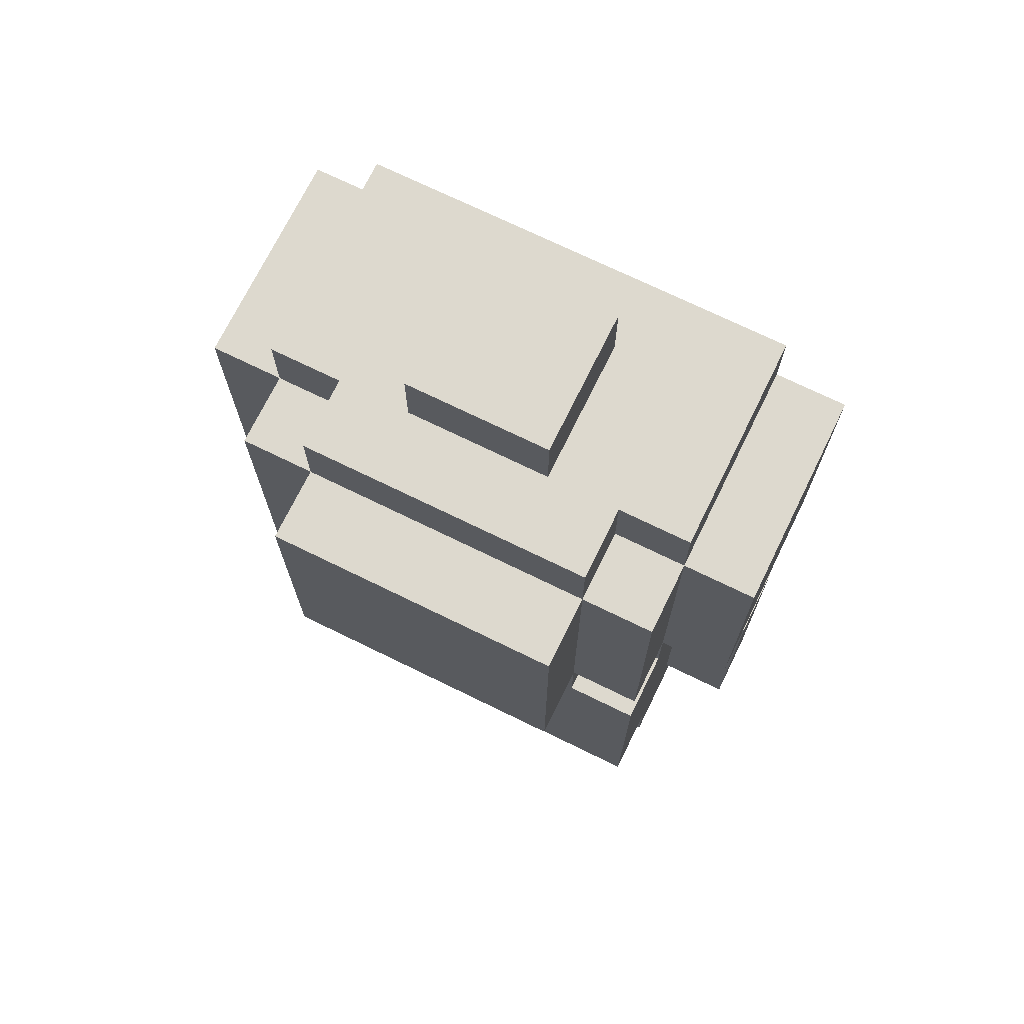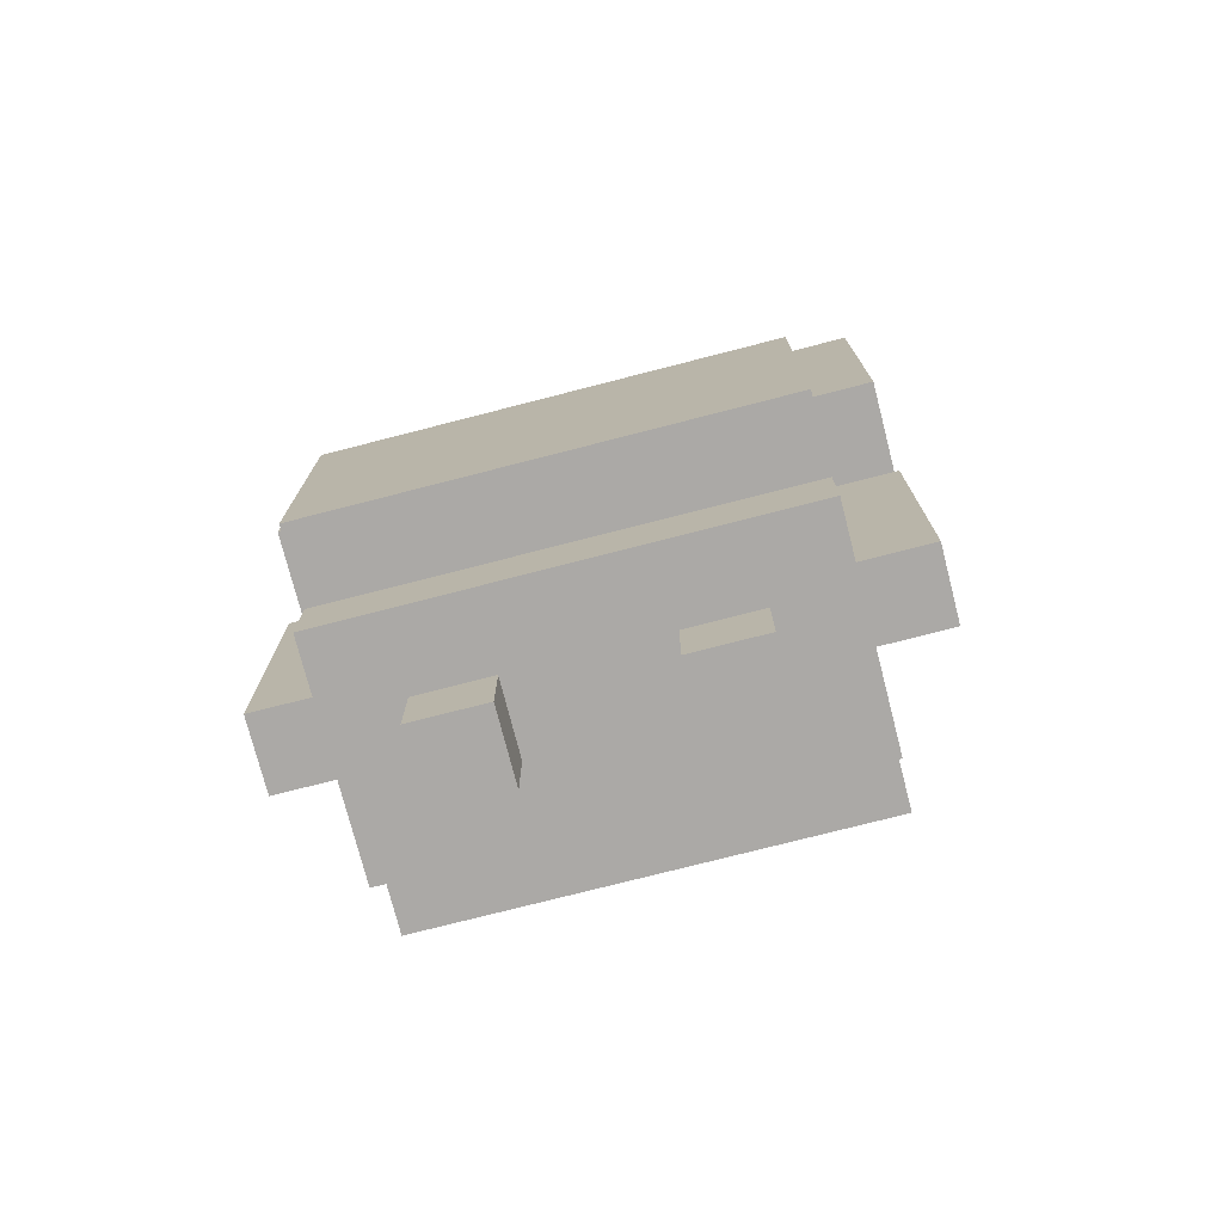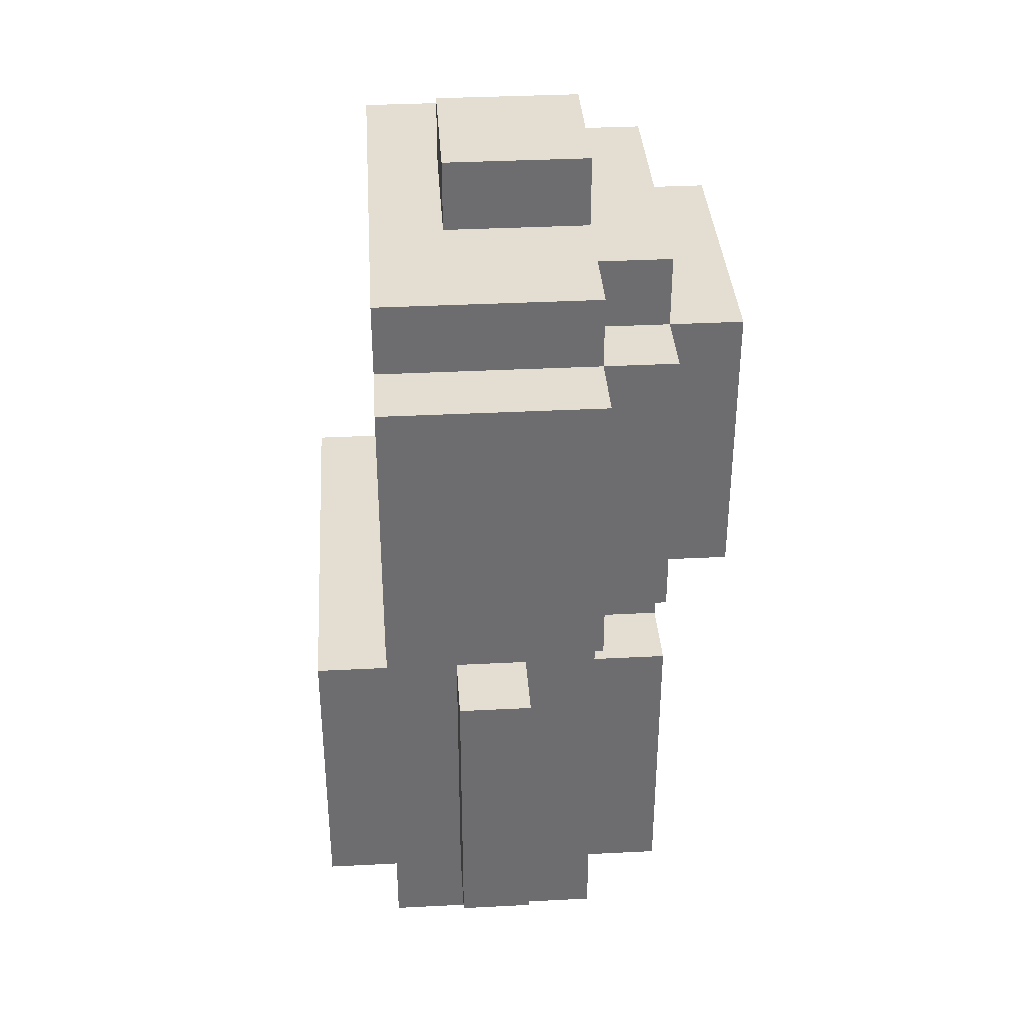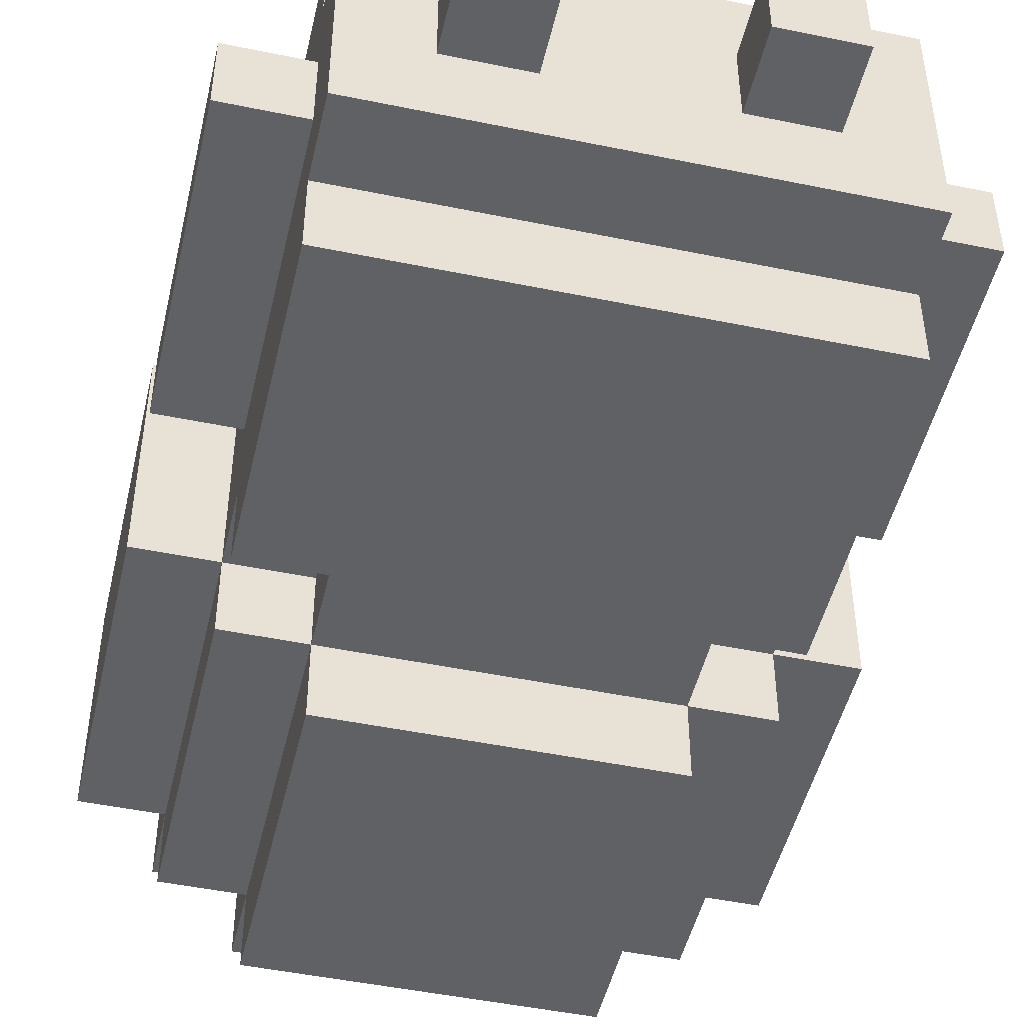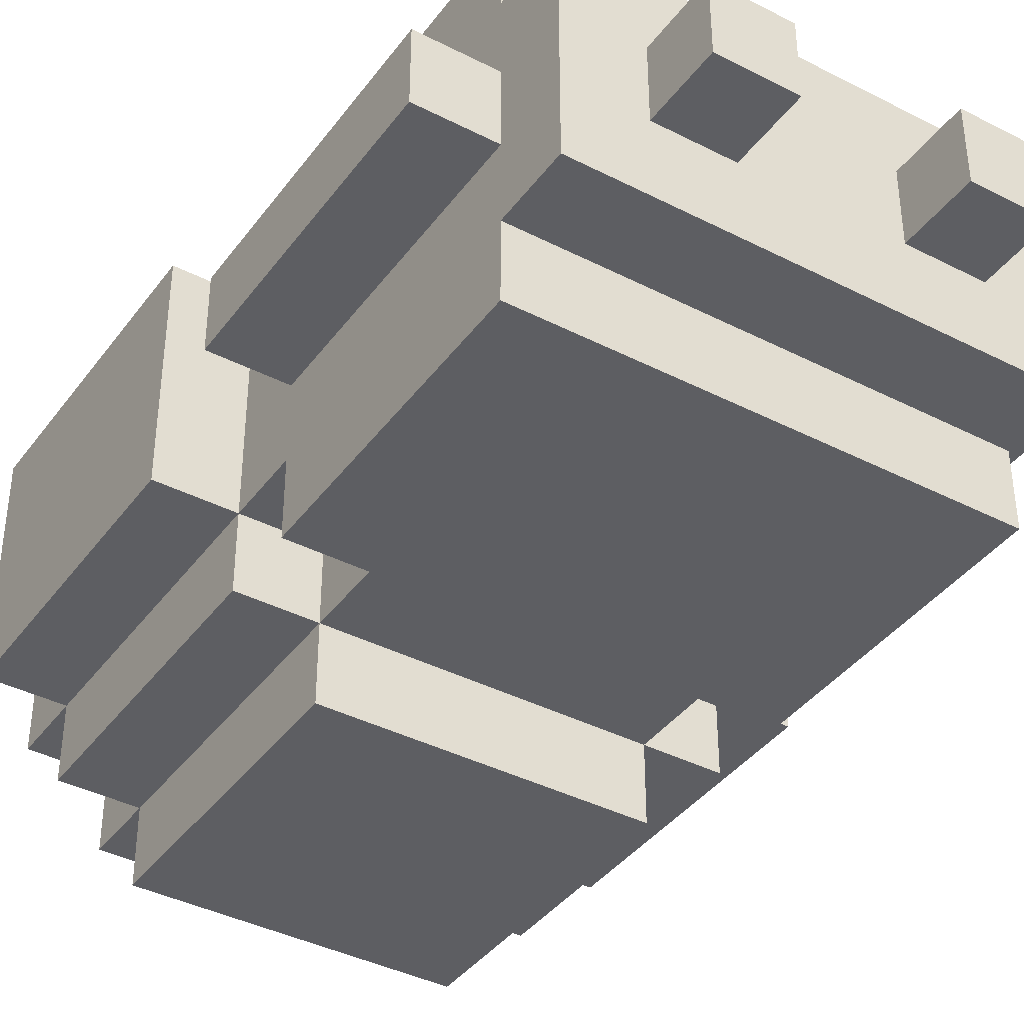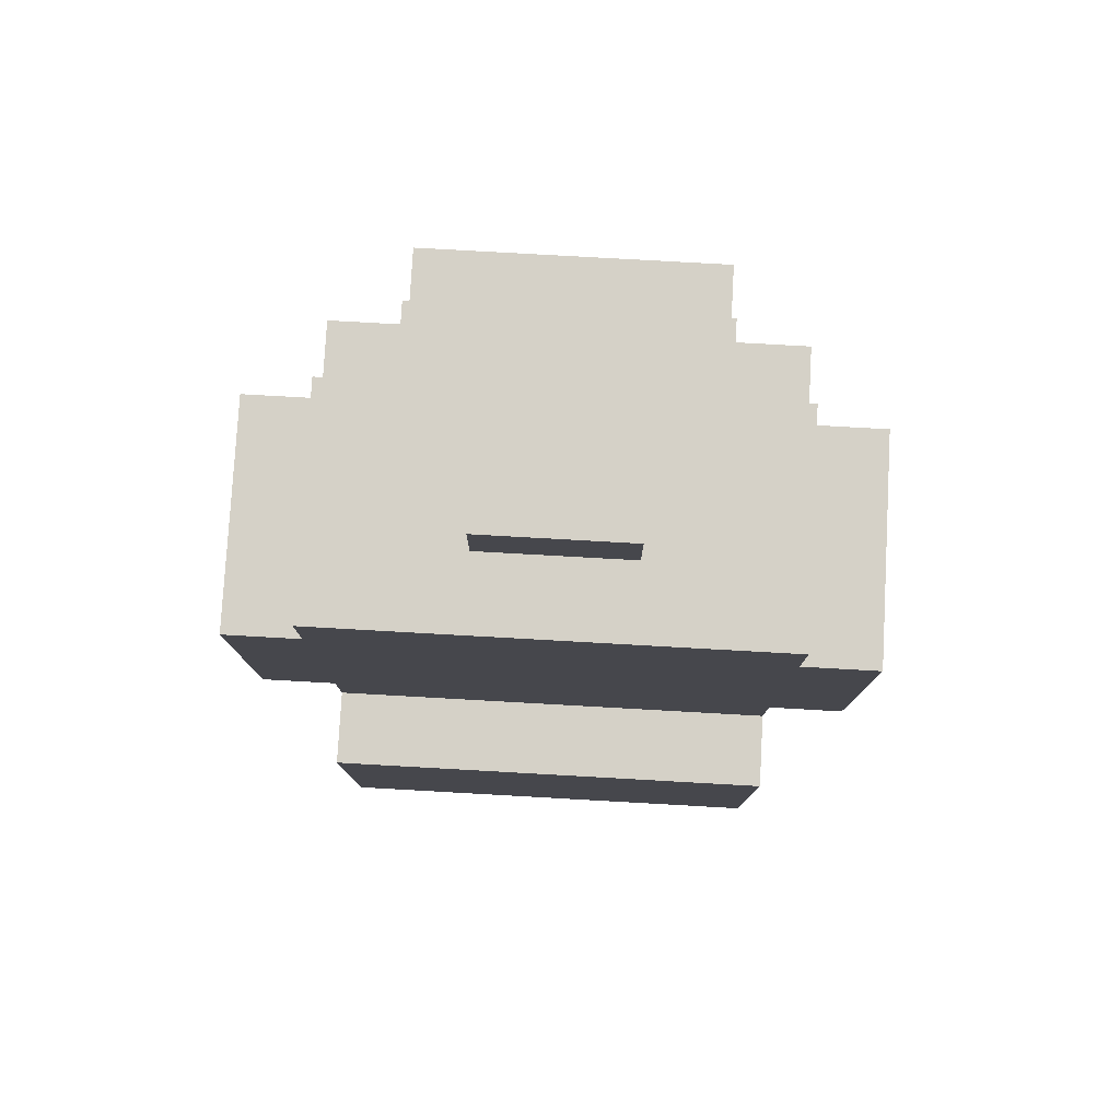
<metadata>
{"format":"obj","ext":"obj","renderer":"f3d","projection":"perspective","resolution":1024,"background":"white","views":[{"elev":71.8,"azim":-153.9,"up":"+Y"},{"elev":-75.5,"azim":14.4,"up":"+Y"},{"elev":36.2,"azim":86.2,"up":"+Y"},{"elev":-48.2,"azim":-13.0,"up":"+Z"},{"elev":-39.4,"azim":-32.6,"up":"+Z"},{"elev":79.2,"azim":3.2,"up":"+Y"}]}
</metadata>
<code>
v -4 2 1
v -4 2 -0
v -4 6 1
v -4 6 -0
v -4 7 2
v -4 7 -1
v -4 11 2
v -4 11 -1
v -3 1 2
v -3 1 -1
v -3 2 3
v -3 2 2
v -3 2 1
v -3 2 -0
v -3 2 -1
v -3 2 -2
v -3 3 3
v -3 3 1
v -3 3 -0
v -3 3 -2
v -3 6 3
v -3 6 2
v -3 6 1
v -3 6 -0
v -3 6 -1
v -3 6 -2
v -3 7 2
v -3 7 -1
v -3 7 -2
v -3 11 2
v -3 11 -1
v -3 11 -2
v -3 12 2
v -3 12 -1
v -2 0 1
v -2 0 -0
v -2 1 1
v -2 1 -0
v -2 6 -1
v -2 6 -2
v -2 7 -1
v -2 7 -2
v -2 7 -3
v -2 11 -1
v -2 11 -2
v -2 11 -3
v -2 12 -1
v -2 12 -2
v -1 12 1
v -1 12 -1
v -1 13 1
v -1 13 -1
v 1 0 1
v 1 0 -0
v 1 1 1
v 1 1 -0
v -1 0 1
v -1 0 -0
v -1 1 1
v -1 1 -0
v 1 12 1
v 1 12 -1
v 1 13 1
v 1 13 -1
v 2 0 1
v 2 0 -0
v 2 1 1
v 2 1 -0
v 2 6 -1
v 2 6 -2
v 2 7 -1
v 2 7 -2
v 2 7 -3
v 2 11 -1
v 2 11 -2
v 2 11 -3
v 2 12 -1
v 2 12 -2
v 3 1 2
v 3 1 -1
v 3 2 3
v 3 2 2
v 3 2 1
v 3 2 -0
v 3 2 -1
v 3 2 -2
v 3 3 3
v 3 3 1
v 3 3 -0
v 3 3 -2
v 3 6 3
v 3 6 2
v 3 6 1
v 3 6 -0
v 3 6 -1
v 3 6 -2
v 3 7 2
v 3 7 -1
v 3 7 -2
v 3 11 2
v 3 11 -1
v 3 11 -2
v 3 12 2
v 3 12 -1
v 4 2 1
v 4 2 -0
v 4 6 1
v 4 6 -0
v 4 7 2
v 4 7 -1
v 4 11 2
v 4 11 -1
v -3 2 3
v -3 3 3
v -3 6 3
v 3 2 3
v 3 3 3
v 3 6 3
v -4 7 2
v -4 11 2
v -3 1 2
v -3 2 2
v -3 6 2
v -3 7 2
v -3 10 2
v -3 11 2
v -3 12 2
v -2 7 2
v -2 8 2
v -1 1 2
v -1 2 2
v -1 7 2
v -1 8 2
v 1 1 2
v 1 2 2
v 1 7 2
v 1 8 2
v 2 7 2
v 2 8 2
v 3 1 2
v 3 2 2
v 3 6 2
v 3 7 2
v 3 10 2
v 3 11 2
v 3 12 2
v 4 7 2
v 4 11 2
v -4 2 1
v -4 6 1
v -3 2 1
v -3 3 1
v -3 6 1
v -2 0 1
v -2 1 1
v -1 0 1
v -1 1 1
v -1 12 1
v -1 13 1
v 1 0 1
v 1 1 1
v 1 12 1
v 1 13 1
v 2 0 1
v 2 1 1
v 3 2 1
v 3 3 1
v 3 6 1
v 4 2 1
v 4 6 1
v -4 2 -0
v -4 6 -0
v -3 2 -0
v -3 3 -0
v -3 6 -0
v -2 0 -0
v -2 1 -0
v -1 0 -0
v -1 1 -0
v 1 0 -0
v 1 1 -0
v 2 0 -0
v 2 1 -0
v 3 2 -0
v 3 3 -0
v 3 6 -0
v 4 2 -0
v 4 6 -0
v -4 7 -1
v -4 11 -1
v -3 1 -1
v -3 2 -1
v -3 6 -1
v -3 7 -1
v -3 11 -1
v -3 12 -1
v -2 6 -1
v -2 7 -1
v -2 11 -1
v -2 12 -1
v -1 1 -1
v -1 2 -1
v -1 12 -1
v -1 13 -1
v 1 1 -1
v 1 2 -1
v 1 12 -1
v 1 13 -1
v 2 6 -1
v 2 7 -1
v 2 11 -1
v 2 12 -1
v 3 1 -1
v 3 2 -1
v 3 6 -1
v 3 7 -1
v 3 11 -1
v 3 12 -1
v 4 7 -1
v 4 11 -1
v -3 2 -2
v -3 3 -2
v -3 6 -2
v -3 7 -2
v -3 11 -2
v -2 6 -2
v -2 7 -2
v -2 11 -2
v -2 12 -2
v 2 6 -2
v 2 7 -2
v 2 11 -2
v 2 12 -2
v 3 2 -2
v 3 3 -2
v 3 6 -2
v 3 7 -2
v 3 11 -2
v -2 7 -3
v -2 11 -3
v 2 7 -3
v 2 11 -3
v -2 0 1
v -1 0 1
v 1 0 1
v 2 0 1
v -2 0 -0
v -1 0 -0
v 1 0 -0
v 2 0 -0
v -3 1 2
v -1 1 2
v 1 1 2
v 3 1 2
v -2 1 1
v -1 1 1
v 1 1 1
v 2 1 1
v -2 1 -0
v -1 1 -0
v 1 1 -0
v 2 1 -0
v -3 1 -1
v -1 1 -1
v 1 1 -1
v 3 1 -1
v -3 2 3
v 3 2 3
v -3 2 2
v -1 2 2
v 1 2 2
v 3 2 2
v -4 2 1
v -3 2 1
v 3 2 1
v 4 2 1
v -4 2 -0
v -3 2 -0
v 3 2 -0
v 4 2 -0
v -3 2 -1
v -1 2 -1
v 1 2 -1
v 3 2 -1
v -3 2 -2
v 3 2 -2
v -4 7 2
v -3 7 2
v 3 7 2
v 4 7 2
v -4 7 -1
v -3 7 -1
v -2 7 -1
v 2 7 -1
v 3 7 -1
v 4 7 -1
v -3 7 -2
v -2 7 -2
v 2 7 -2
v 3 7 -2
v -2 7 -3
v 2 7 -3
v -3 6 3
v 3 6 3
v -3 6 2
v 3 6 2
v -4 6 1
v -3 6 1
v 3 6 1
v 4 6 1
v -4 6 -0
v -3 6 -0
v 3 6 -0
v 4 6 -0
v -3 6 -1
v -2 6 -1
v 2 6 -1
v 3 6 -1
v -3 6 -2
v -2 6 -2
v 2 6 -2
v 3 6 -2
v -4 11 2
v -3 11 2
v 3 11 2
v 4 11 2
v -4 11 -1
v -3 11 -1
v -2 11 -1
v 2 11 -1
v 3 11 -1
v 4 11 -1
v -3 11 -2
v -2 11 -2
v 2 11 -2
v 3 11 -2
v -2 11 -3
v 2 11 -3
v -3 12 2
v 3 12 2
v -1 12 1
v 1 12 1
v -3 12 -1
v -2 12 -1
v -1 12 -1
v 1 12 -1
v 2 12 -1
v 3 12 -1
v -2 12 -2
v 2 12 -2
v -1 13 1
v 1 13 1
v -1 13 -1
v 1 13 -1
f 3 2 1
f 4 2 3
f 7 6 5
f 8 6 7
f 12 10 9
f 13 10 12
f 14 10 13
f 15 10 14
f 17 12 11
f 17 13 12
f 18 13 17
f 19 16 15
f 19 15 14
f 20 16 19
f 21 18 17
f 22 18 21
f 23 18 22
f 24 20 19
f 25 20 24
f 26 20 25
f 27 23 22
f 27 25 24
f 27 24 23
f 28 25 27
f 31 29 28
f 32 29 31
f 33 31 30
f 34 31 33
f 37 36 35
f 38 36 37
f 41 40 39
f 42 40 41
f 45 43 42
f 46 43 45
f 47 45 44
f 48 45 47
f 51 50 49
f 52 50 51
f 55 54 53
f 56 54 55
f 57 58 59
f 59 58 60
f 61 62 63
f 63 62 64
f 65 66 67
f 67 66 68
f 69 70 71
f 71 70 72
f 72 73 75
f 75 73 76
f 74 75 77
f 77 75 78
f 79 80 82
f 82 80 83
f 83 80 84
f 84 80 85
f 81 82 87
f 82 83 87
f 87 83 88
f 85 86 89
f 84 85 89
f 89 86 90
f 87 88 91
f 91 88 92
f 92 88 93
f 89 90 94
f 94 90 95
f 95 90 96
f 92 93 97
f 94 95 97
f 93 94 97
f 97 95 98
f 98 99 101
f 101 99 102
f 100 101 103
f 103 101 104
f 105 106 107
f 107 106 108
f 109 110 111
f 111 110 112
f 116 114 113
f 117 115 114
f 117 114 116
f 118 115 117
f 124 120 119
f 125 120 124
f 126 120 125
f 128 124 123
f 128 125 124
f 129 125 128
f 130 122 121
f 131 122 130
f 132 128 123
f 132 129 128
f 133 125 129
f 133 129 132
f 134 131 130
f 135 131 134
f 136 132 123
f 136 133 132
f 137 125 133
f 137 133 136
f 138 136 123
f 138 137 136
f 139 125 137
f 139 137 138
f 140 135 134
f 141 135 140
f 142 138 123
f 142 139 138
f 143 139 142
f 144 125 139
f 144 139 143
f 144 127 126
f 144 126 125
f 145 127 144
f 146 127 145
f 147 145 144
f 147 144 143
f 148 145 147
f 151 150 149
f 152 150 151
f 153 150 152
f 156 155 154
f 157 155 156
f 162 159 158
f 163 159 162
f 164 161 160
f 165 161 164
f 169 167 166
f 169 168 167
f 170 168 169
f 171 172 173
f 173 172 174
f 174 172 175
f 176 177 178
f 178 177 179
f 180 181 182
f 182 181 183
f 184 185 187
f 185 186 187
f 187 186 188
f 189 190 194
f 194 190 195
f 193 194 197
f 197 194 198
f 195 196 199
f 199 196 200
f 191 192 201
f 201 192 202
f 201 202 205
f 205 202 206
f 203 204 207
f 207 204 208
f 205 206 213
f 213 206 214
f 209 210 215
f 215 210 216
f 211 212 217
f 217 212 218
f 216 217 219
f 219 217 220
f 222 223 226
f 224 225 227
f 227 225 228
f 222 226 230
f 226 227 230
f 230 227 231
f 228 229 232
f 232 229 233
f 221 222 234
f 222 230 235
f 234 222 235
f 235 230 236
f 231 232 237
f 237 232 238
f 239 240 241
f 241 240 242
f 247 244 243
f 248 244 247
f 249 246 245
f 250 246 249
f 255 252 251
f 256 253 252
f 256 252 255
f 257 254 253
f 257 253 256
f 258 254 257
f 259 255 251
f 260 257 256
f 261 257 260
f 262 254 258
f 263 259 251
f 263 260 259
f 264 261 260
f 264 260 263
f 265 262 261
f 265 261 264
f 266 254 262
f 266 262 265
f 269 268 267
f 270 268 269
f 271 268 270
f 272 268 271
f 277 274 273
f 278 274 277
f 279 276 275
f 280 276 279
f 285 282 281
f 285 284 283
f 285 283 282
f 286 284 285
f 291 288 287
f 292 288 291
f 295 290 289
f 296 290 295
f 297 293 292
f 298 293 297
f 299 295 294
f 300 295 299
f 301 299 298
f 302 299 301
f 303 304 305
f 305 304 306
f 307 308 311
f 311 308 312
f 309 310 313
f 313 310 314
f 315 316 319
f 319 316 320
f 317 318 321
f 321 318 322
f 323 324 327
f 327 324 328
f 325 326 331
f 331 326 332
f 328 329 333
f 333 329 334
f 330 331 335
f 335 331 336
f 334 335 337
f 337 335 338
f 339 340 341
f 341 340 342
f 339 341 343
f 343 341 344
f 344 341 345
f 342 340 346
f 346 340 347
f 347 340 348
f 344 345 349
f 346 347 349
f 345 346 349
f 349 347 350
f 351 352 353
f 353 352 354

</code>
